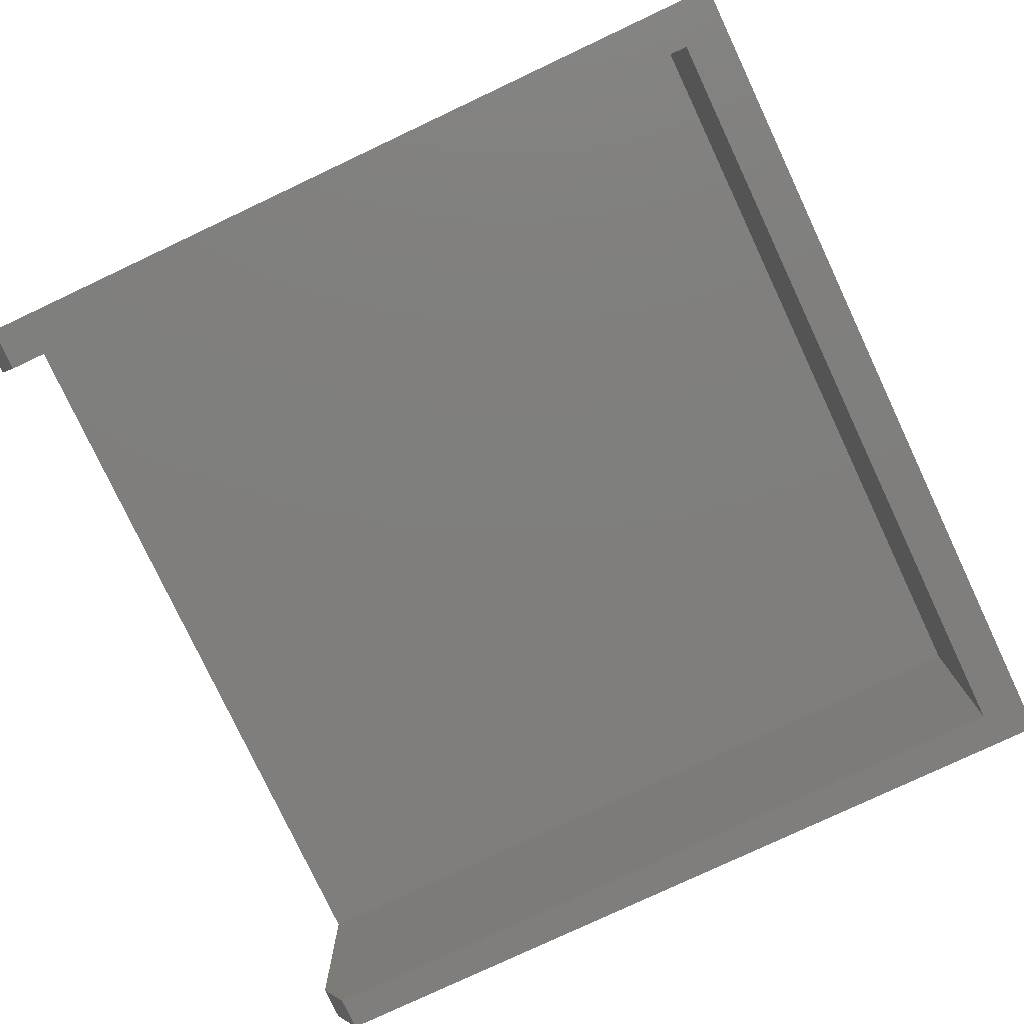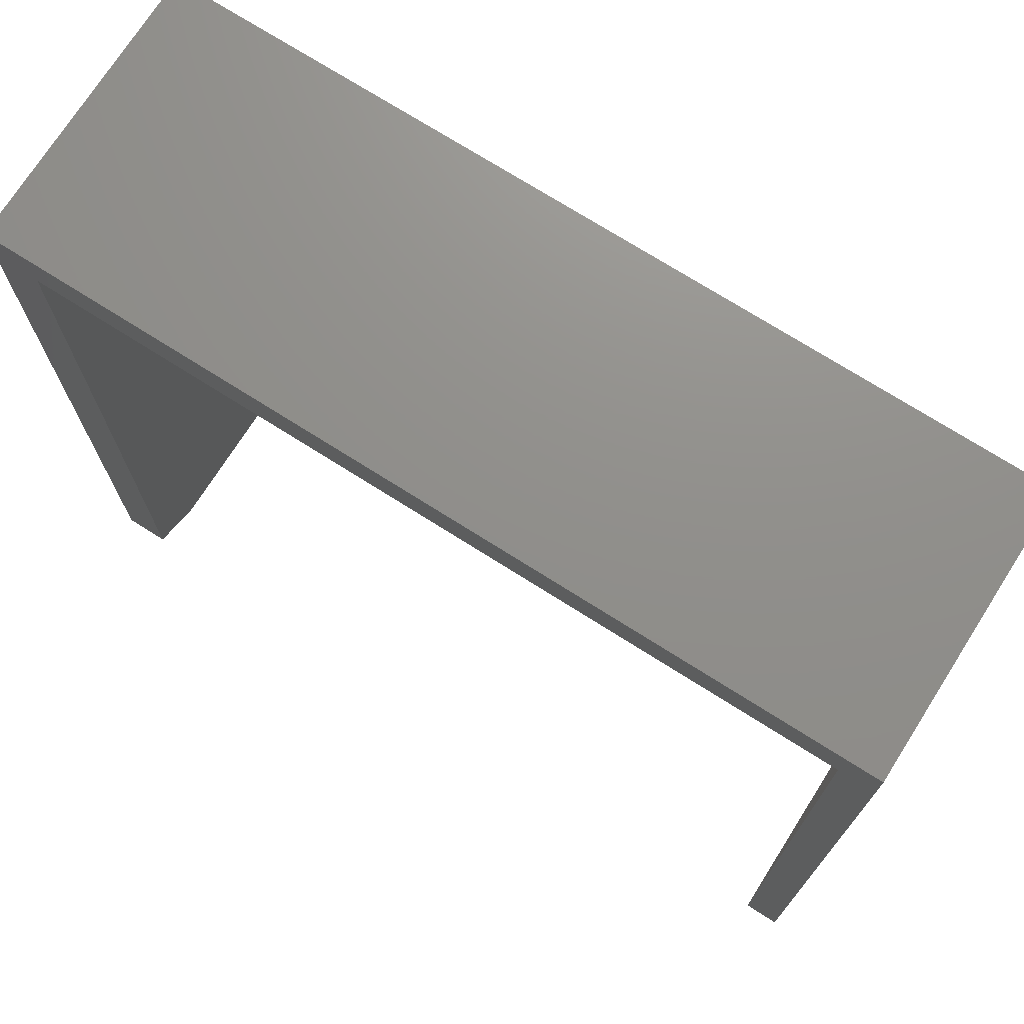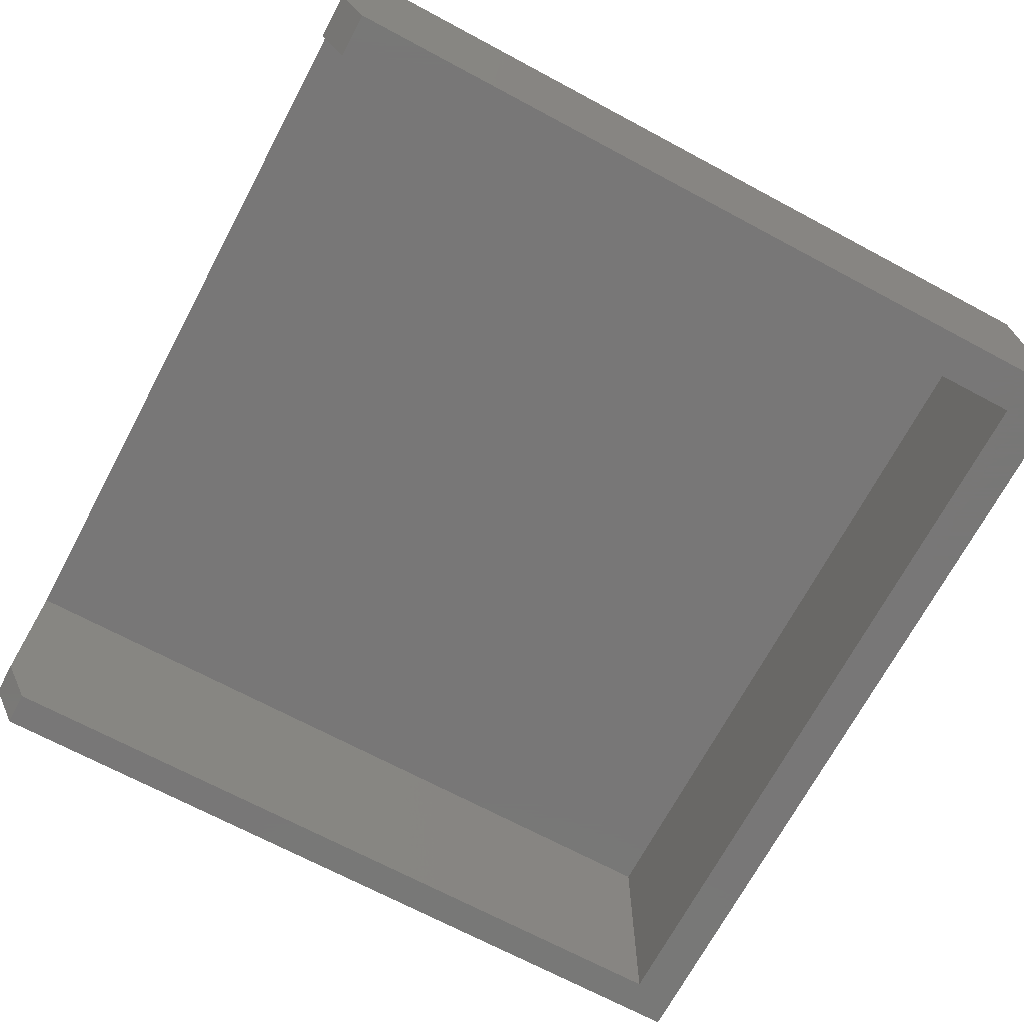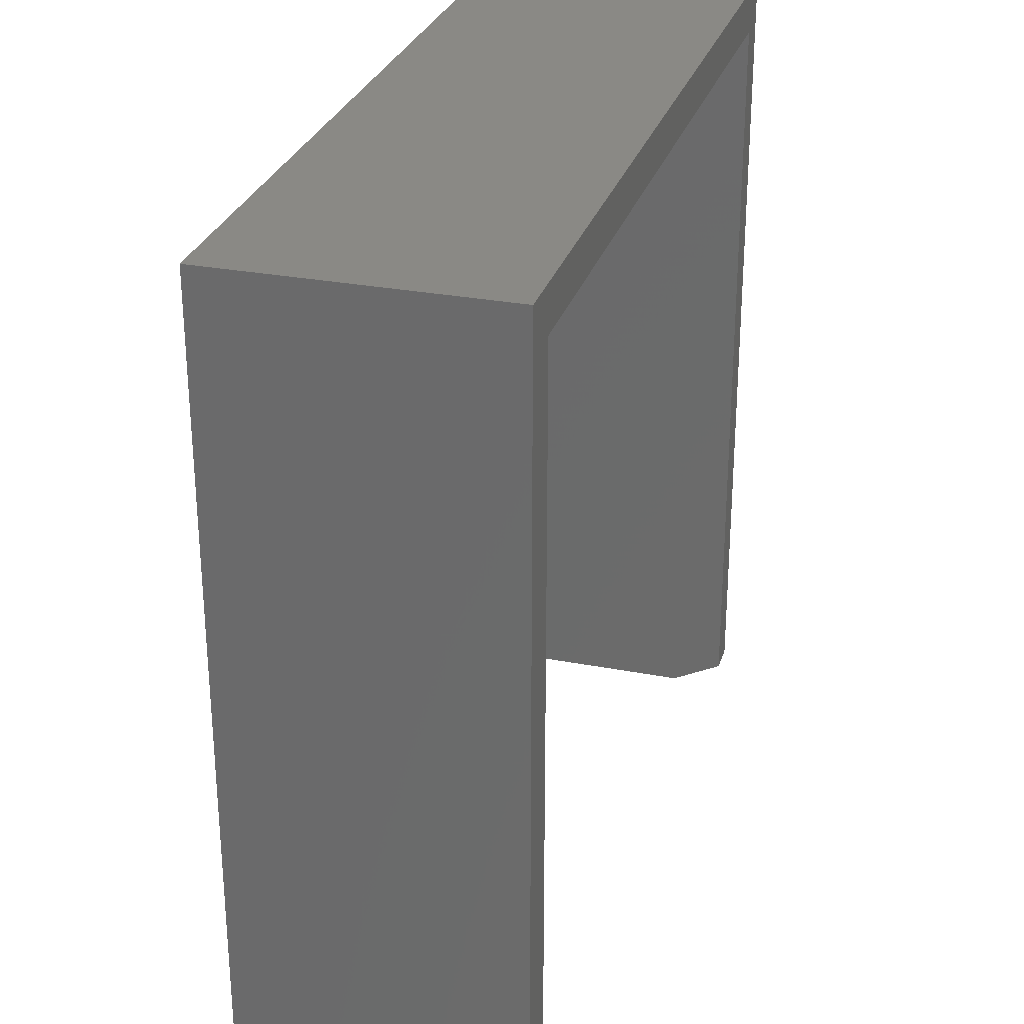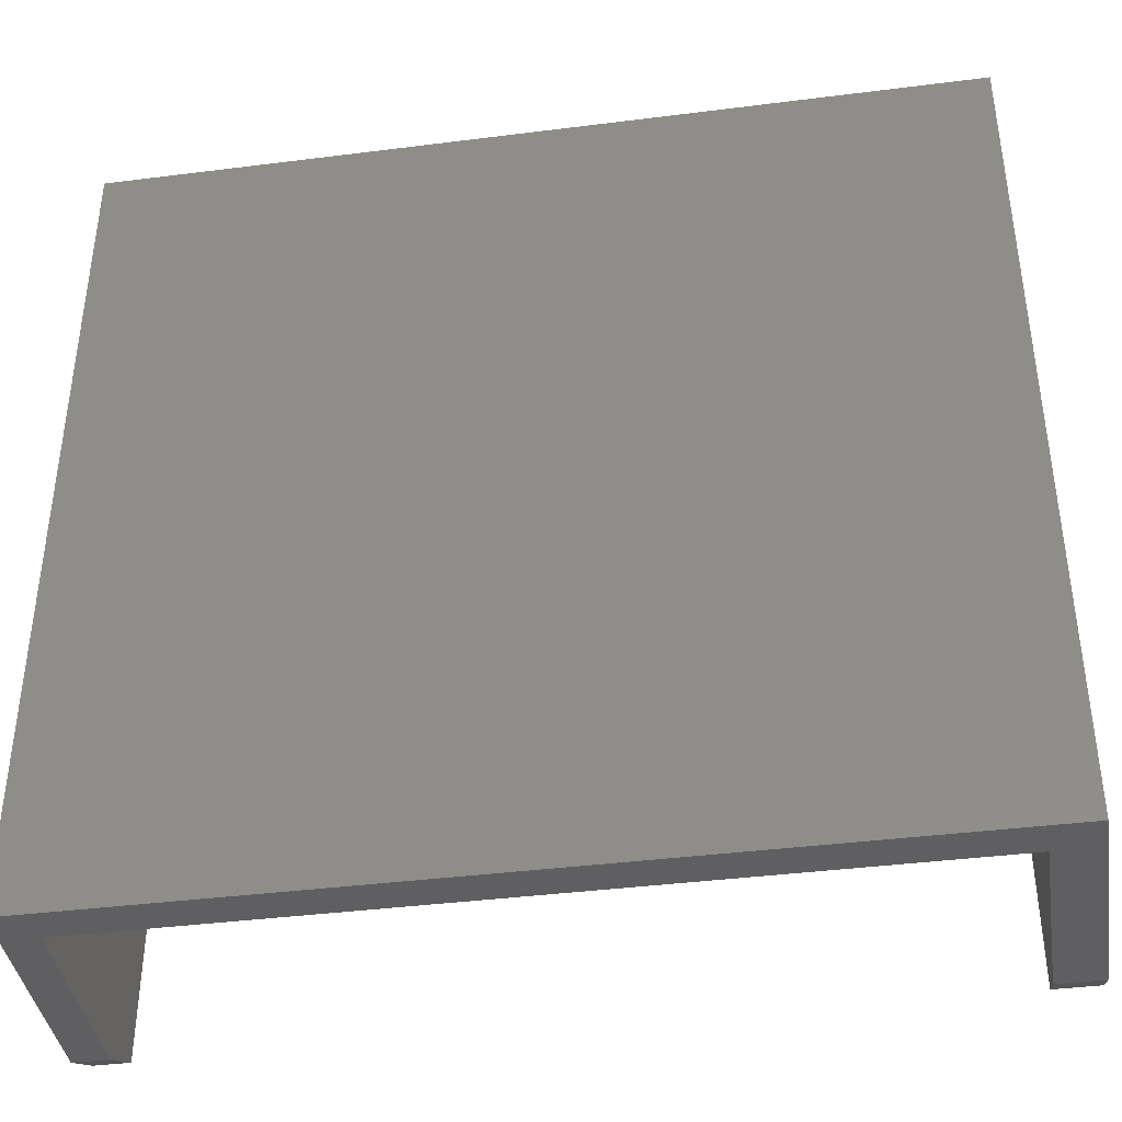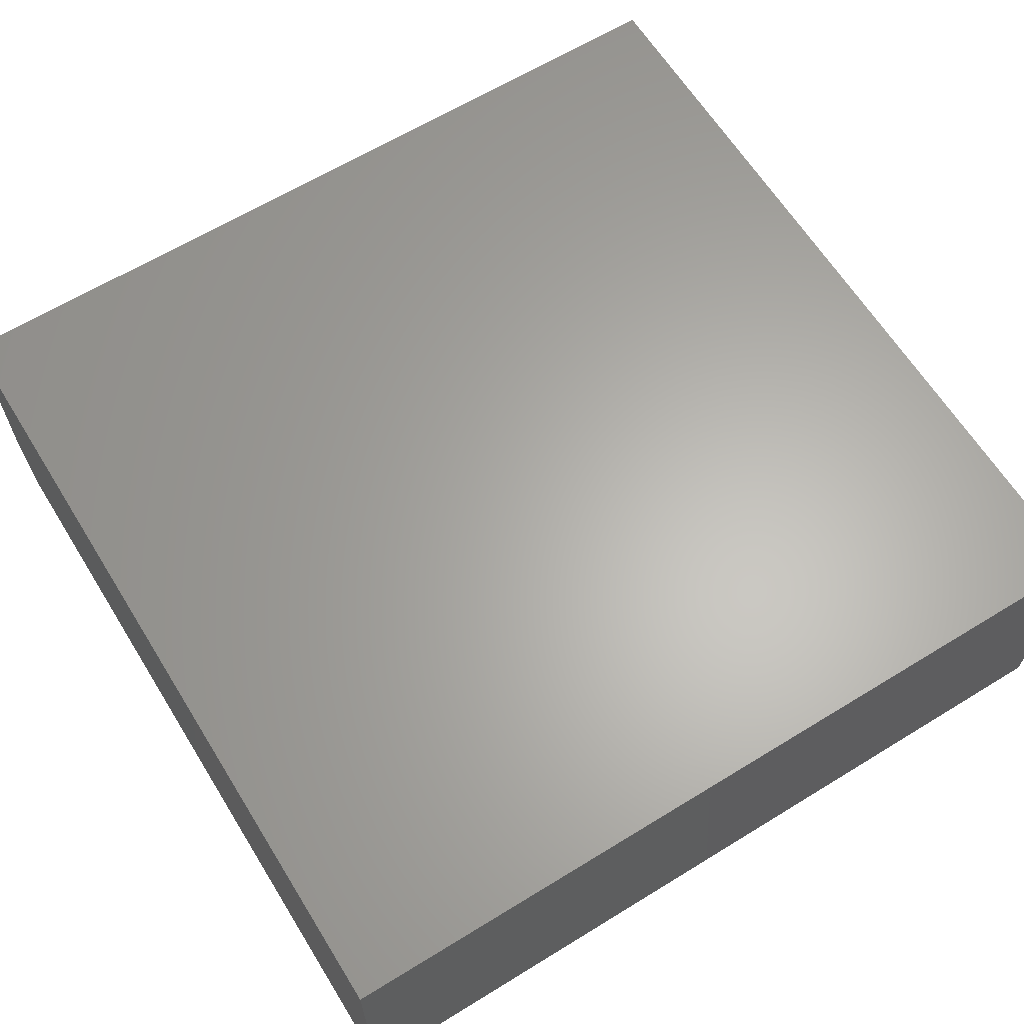
<metadata>
{"format":"stl","ext":"stl","renderer":"f3d","projection":"perspective","resolution":1024,"background":"white","views":[{"elev":-78.6,"azim":-64.8,"up":"+Y"},{"elev":72.9,"azim":32.4,"up":"+Z"},{"elev":-70.1,"azim":-118.1,"up":"+Y"},{"elev":28.7,"azim":-73.9,"up":"+Z"},{"elev":-40.0,"azim":-171.1,"up":"+Z"},{"elev":63.6,"azim":-31.8,"up":"+Y"}]}
</metadata>
<code>
# stl→obj: 20 verts, 36 faces
v 0.3522 -0.125 0.7109
v 0.3522 0.09375 0.7109
v 0.3522 -0.125 0.02344
v 0.3522 0.09375 -4.262e-17
v 0.3522 -0.07812 0
v -0.3438 0.09375 0.7109
v -0.3438 -0.125 0.7109
v -0.3438 0.09375 0
v -0.3438 -0.125 0.02344
v -0.3438 -0.07812 0
v -0.3828 -0.125 0.02344
v -0.3828 -0.125 0.75
v 0.3828 -0.125 0.75
v 0.3828 -0.125 0.02344
v 0.3828 -0.07812 0
v 0.3828 0.1248 0
v -0.3828 0.1248 0
v -0.3828 -0.07812 0
v -0.3828 0.1248 0.75
v 0.3828 0.1248 0.75
f 1 2 3
f 3 2 4
f 3 4 5
f 6 7 8
f 8 7 9
f 8 9 10
f 11 9 12
f 12 9 7
f 12 7 13
f 13 7 1
f 13 1 14
f 14 1 3
f 4 15 5
f 15 4 16
f 16 4 8
f 16 8 17
f 17 8 10
f 17 10 18
f 3 5 14
f 14 5 15
f 11 18 9
f 9 18 10
f 8 4 6
f 6 4 2
f 2 1 6
f 6 1 7
f 12 19 11
f 11 19 17
f 11 17 18
f 20 13 16
f 16 13 14
f 16 14 15
f 12 13 19
f 19 13 20
f 20 16 19
f 19 16 17

</code>
